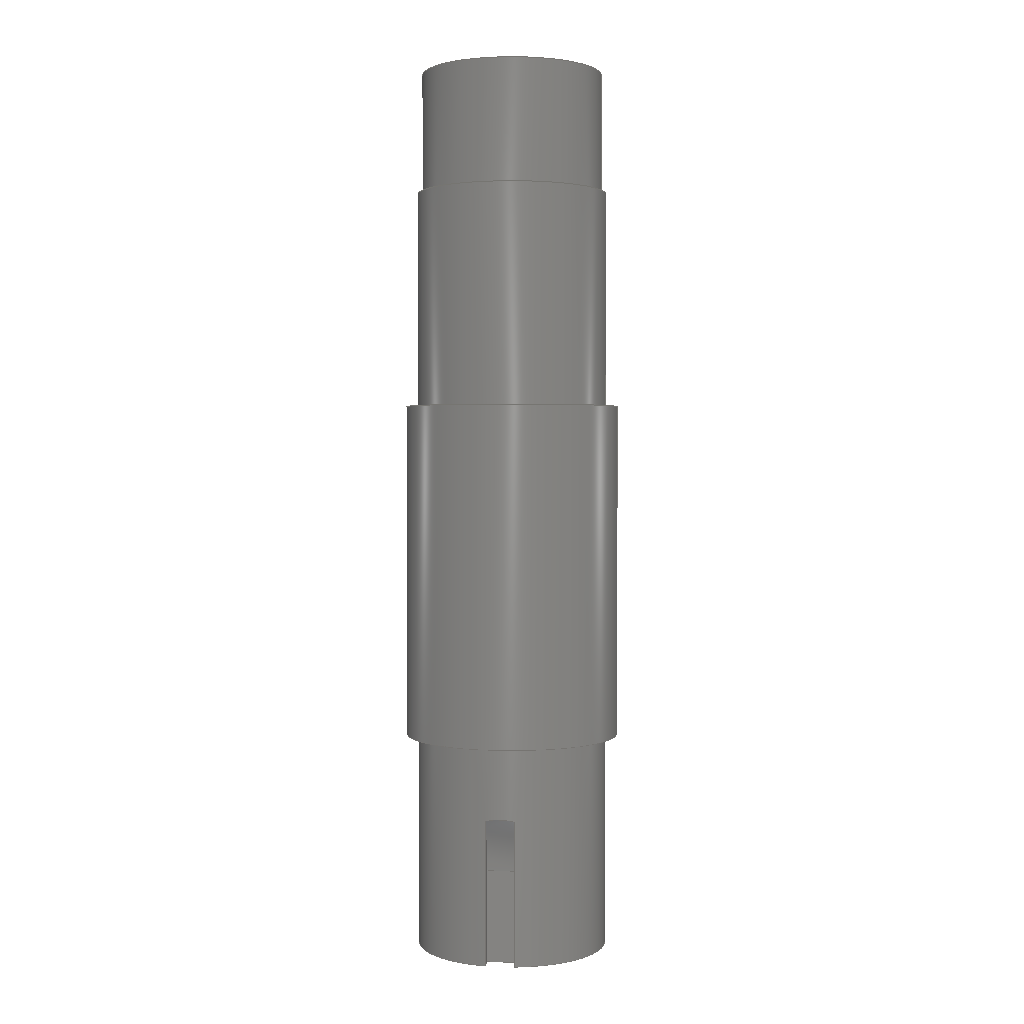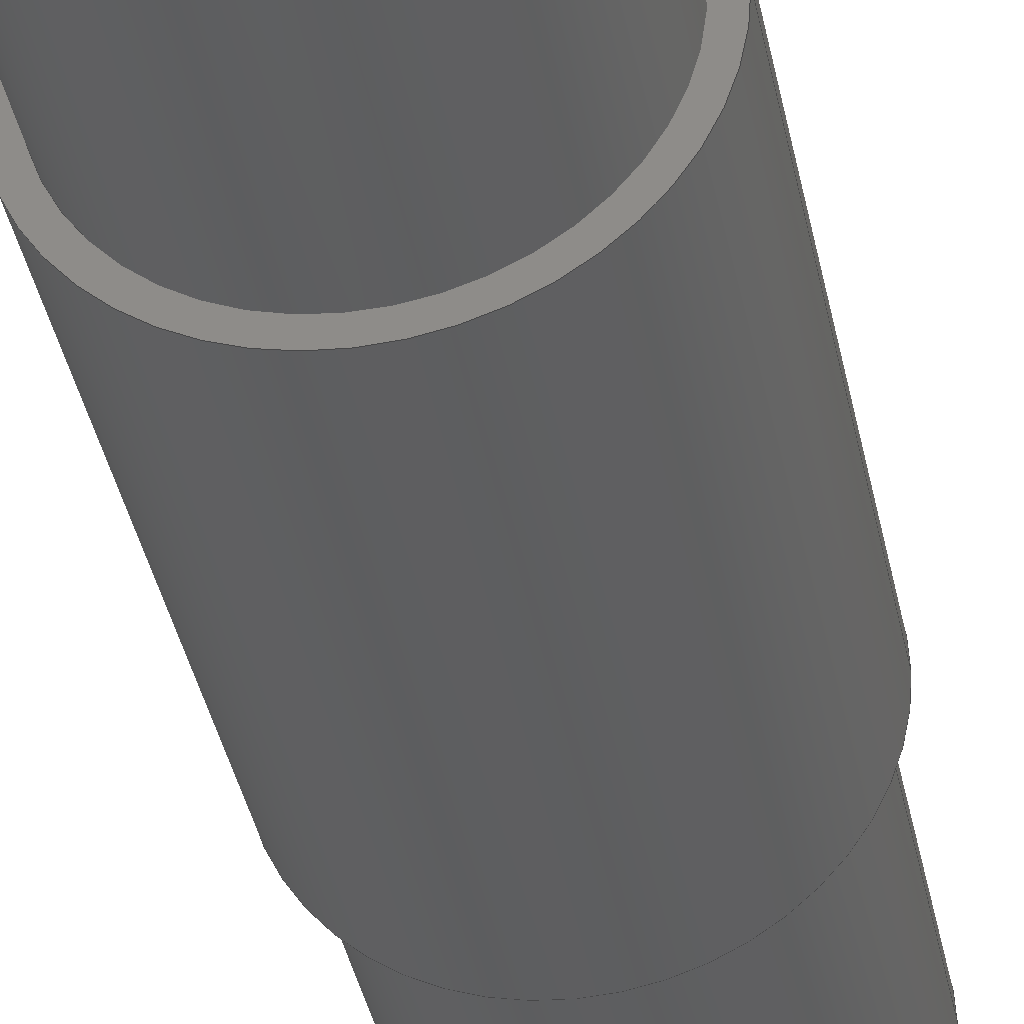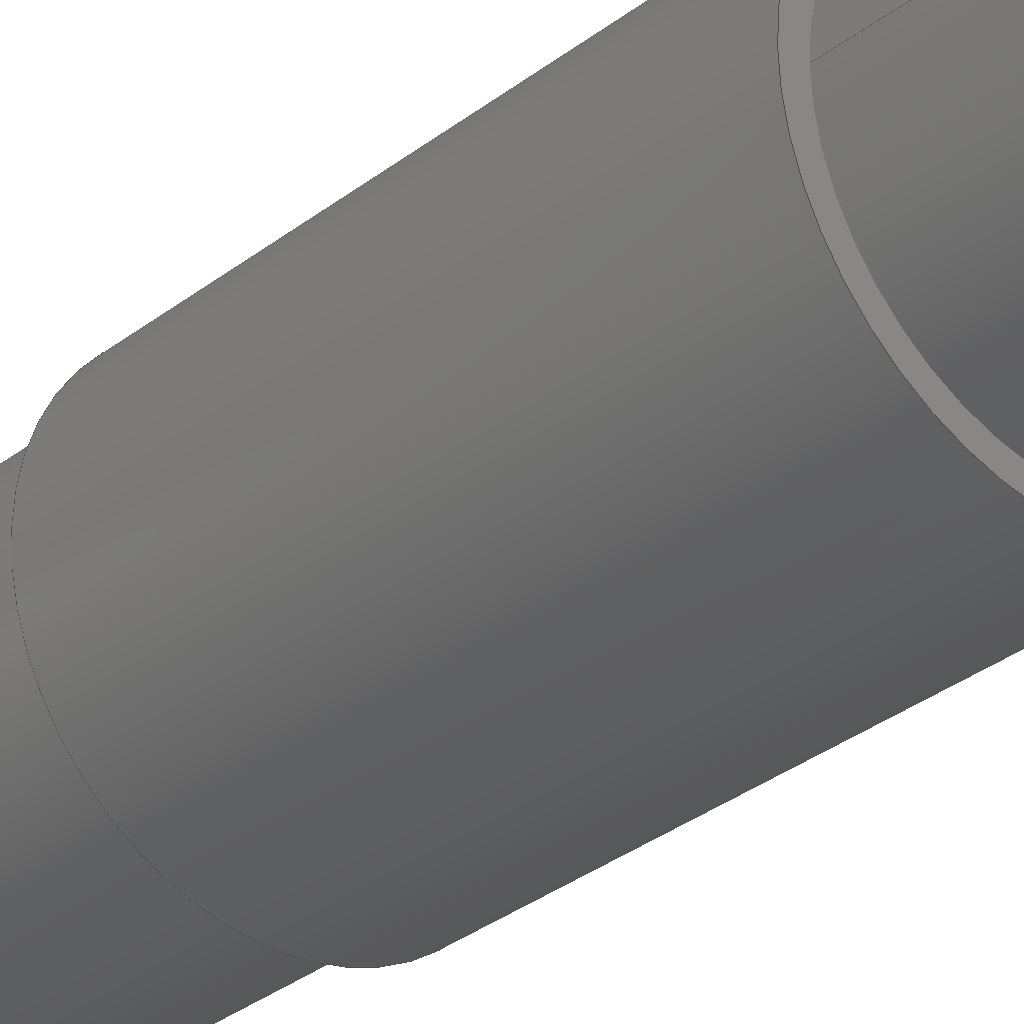
<metadata>
{"format":"step","ext":"step","renderer":"f3d","projection":"perspective","resolution":1024,"background":"white","views":[{"elev":2.0,"azim":-172.6,"up":"+Z"},{"elev":-35.7,"azim":-169.5,"up":"+Y"},{"elev":-31.2,"azim":138.2,"up":"+Y"}]}
</metadata>
<code>
ISO-10303-21;
DATA;
#1=MECHANICAL_DESIGN_GEOMETRIC_PRESENTATION_REPRESENTATION('',(#4),#351);
#2=SHAPE_REPRESENTATION_RELATIONSHIP('SRR','None',#358,#3);
#3=ADVANCED_BREP_SHAPE_REPRESENTATION('',(#5),#350);
#4=STYLED_ITEM('',(#368),#5);
#5=MANIFOLD_SOLID_BREP('Body1',#188);
#6=B_SPLINE_CURVE_WITH_KNOTS('',3,(#314,#315,#316,#317,#318,#319,#320),
 .UNSPECIFIED.,.F.,.F.,(4,3,4),(-0.2928,0,0.2928),
 .UNSPECIFIED.);
#7=FACE_BOUND('',#35,.T.);
#8=FACE_BOUND('',#43,.T.);
#9=FACE_BOUND('',#46,.T.);
#10=PLANE('',#205);
#11=PLANE('',#209);
#12=PLANE('',#210);
#13=PLANE('',#214);
#14=PLANE('',#215);
#15=PLANE('',#220);
#16=PLANE('',#221);
#17=PLANE('',#225);
#18=FACE_OUTER_BOUND('',#31,.T.);
#19=FACE_OUTER_BOUND('',#32,.T.);
#20=FACE_OUTER_BOUND('',#33,.T.);
#21=FACE_OUTER_BOUND('',#34,.T.);
#22=FACE_OUTER_BOUND('',#36,.T.);
#23=FACE_OUTER_BOUND('',#37,.T.);
#24=FACE_OUTER_BOUND('',#38,.T.);
#25=FACE_OUTER_BOUND('',#39,.T.);
#26=FACE_OUTER_BOUND('',#40,.T.);
#27=FACE_OUTER_BOUND('',#41,.T.);
#28=FACE_OUTER_BOUND('',#42,.T.);
#29=FACE_OUTER_BOUND('',#44,.T.);
#30=FACE_OUTER_BOUND('',#45,.T.);
#31=EDGE_LOOP('',(#122,#123,#124,#125));
#32=EDGE_LOOP('',(#126));
#33=EDGE_LOOP('',(#127,#128,#129,#130));
#34=EDGE_LOOP('',(#131));
#35=EDGE_LOOP('',(#132));
#36=EDGE_LOOP('',(#133,#134,#135,#136));
#37=EDGE_LOOP('',(#137,#138,#139,#140));
#38=EDGE_LOOP('',(#141,#142,#143,#144));
#39=EDGE_LOOP('',(#145,#146,#147,#148));
#40=EDGE_LOOP('',(#149,#150,#151,#152,#153,#154,#155,#156));
#41=EDGE_LOOP('',(#157,#158,#159,#160,#161));
#42=EDGE_LOOP('',(#162));
#43=EDGE_LOOP('',(#163));
#44=EDGE_LOOP('',(#164,#165,#166,#167));
#45=EDGE_LOOP('',(#168));
#46=EDGE_LOOP('',(#169));
#47=LINE('',#293,#59);
#48=LINE('',#300,#60);
#49=LINE('',#306,#61);
#50=LINE('',#308,#62);
#51=LINE('',#311,#63);
#52=LINE('',#322,#64);
#53=LINE('',#327,#65);
#54=LINE('',#328,#66);
#55=LINE('',#329,#67);
#56=LINE('',#331,#68);
#57=LINE('',#336,#69);
#58=LINE('',#346,#70);
#59=VECTOR('',#232,1.9);
#60=VECTOR('',#241,2);
#61=VECTOR('',#248,1);
#62=VECTOR('',#249,1);
#63=VECTOR('',#252,1);
#64=VECTOR('',#255,1);
#65=VECTOR('',#260,1);
#66=VECTOR('',#261,1);
#67=VECTOR('',#262,1);
#68=VECTOR('',#265,1);
#69=VECTOR('',#270,2);
#70=VECTOR('',#285,2.25);
#71=CIRCLE('',#203,1.9);
#72=CIRCLE('',#204,1.9);
#73=CIRCLE('',#207,2);
#74=CIRCLE('',#208,2);
#75=CIRCLE('',#211,2);
#76=CIRCLE('',#213,2);
#77=CIRCLE('',#217,2);
#78=CIRCLE('',#218,2);
#79=CIRCLE('',#219,2);
#80=CIRCLE('',#222,2.25);
#81=CIRCLE('',#224,2.25);
#82=VERTEX_POINT('',#290);
#83=VERTEX_POINT('',#292);
#84=VERTEX_POINT('',#297);
#85=VERTEX_POINT('',#299);
#86=VERTEX_POINT('',#304);
#87=VERTEX_POINT('',#305);
#88=VERTEX_POINT('',#307);
#89=VERTEX_POINT('',#309);
#90=VERTEX_POINT('',#313);
#91=VERTEX_POINT('',#321);
#92=VERTEX_POINT('',#325);
#93=VERTEX_POINT('',#326);
#94=VERTEX_POINT('',#333);
#95=VERTEX_POINT('',#335);
#96=VERTEX_POINT('',#341);
#97=VERTEX_POINT('',#344);
#98=EDGE_CURVE('',#82,#82,#71,.T.);
#99=EDGE_CURVE('',#82,#83,#47,.T.);
#100=EDGE_CURVE('',#83,#83,#72,.T.);
#101=EDGE_CURVE('',#84,#84,#73,.T.);
#102=EDGE_CURVE('',#84,#85,#48,.T.);
#103=EDGE_CURVE('',#85,#85,#74,.T.);
#104=EDGE_CURVE('',#86,#87,#49,.T.);
#105=EDGE_CURVE('',#88,#86,#50,.T.);
#106=EDGE_CURVE('',#89,#88,#75,.T.);
#107=EDGE_CURVE('',#87,#89,#51,.T.);
#108=EDGE_CURVE('',#89,#90,#6,.T.);
#109=EDGE_CURVE('',#91,#88,#52,.T.);
#110=EDGE_CURVE('',#91,#90,#76,.T.);
#111=EDGE_CURVE('',#92,#93,#53,.T.);
#112=EDGE_CURVE('',#90,#92,#54,.T.);
#113=EDGE_CURVE('',#93,#91,#55,.T.);
#114=EDGE_CURVE('',#93,#86,#56,.T.);
#115=EDGE_CURVE('',#94,#92,#77,.T.);
#116=EDGE_CURVE('',#94,#95,#57,.T.);
#117=EDGE_CURVE('',#95,#95,#78,.T.);
#118=EDGE_CURVE('',#87,#94,#79,.T.);
#119=EDGE_CURVE('',#96,#96,#80,.T.);
#120=EDGE_CURVE('',#97,#97,#81,.T.);
#121=EDGE_CURVE('',#97,#96,#58,.T.);
#122=ORIENTED_EDGE('',*,*,#98,.F.);
#123=ORIENTED_EDGE('',*,*,#99,.T.);
#124=ORIENTED_EDGE('',*,*,#100,.F.);
#125=ORIENTED_EDGE('',*,*,#99,.F.);
#126=ORIENTED_EDGE('',*,*,#98,.T.);
#127=ORIENTED_EDGE('',*,*,#101,.F.);
#128=ORIENTED_EDGE('',*,*,#102,.T.);
#129=ORIENTED_EDGE('',*,*,#103,.F.);
#130=ORIENTED_EDGE('',*,*,#102,.F.);
#131=ORIENTED_EDGE('',*,*,#101,.T.);
#132=ORIENTED_EDGE('',*,*,#100,.T.);
#133=ORIENTED_EDGE('',*,*,#104,.F.);
#134=ORIENTED_EDGE('',*,*,#105,.F.);
#135=ORIENTED_EDGE('',*,*,#106,.F.);
#136=ORIENTED_EDGE('',*,*,#107,.F.);
#137=ORIENTED_EDGE('',*,*,#108,.F.);
#138=ORIENTED_EDGE('',*,*,#106,.T.);
#139=ORIENTED_EDGE('',*,*,#109,.F.);
#140=ORIENTED_EDGE('',*,*,#110,.T.);
#141=ORIENTED_EDGE('',*,*,#111,.F.);
#142=ORIENTED_EDGE('',*,*,#112,.F.);
#143=ORIENTED_EDGE('',*,*,#110,.F.);
#144=ORIENTED_EDGE('',*,*,#113,.F.);
#145=ORIENTED_EDGE('',*,*,#114,.F.);
#146=ORIENTED_EDGE('',*,*,#113,.T.);
#147=ORIENTED_EDGE('',*,*,#109,.T.);
#148=ORIENTED_EDGE('',*,*,#105,.T.);
#149=ORIENTED_EDGE('',*,*,#107,.T.);
#150=ORIENTED_EDGE('',*,*,#108,.T.);
#151=ORIENTED_EDGE('',*,*,#112,.T.);
#152=ORIENTED_EDGE('',*,*,#115,.F.);
#153=ORIENTED_EDGE('',*,*,#116,.T.);
#154=ORIENTED_EDGE('',*,*,#117,.F.);
#155=ORIENTED_EDGE('',*,*,#116,.F.);
#156=ORIENTED_EDGE('',*,*,#118,.F.);
#157=ORIENTED_EDGE('',*,*,#104,.T.);
#158=ORIENTED_EDGE('',*,*,#118,.T.);
#159=ORIENTED_EDGE('',*,*,#115,.T.);
#160=ORIENTED_EDGE('',*,*,#111,.T.);
#161=ORIENTED_EDGE('',*,*,#114,.T.);
#162=ORIENTED_EDGE('',*,*,#119,.T.);
#163=ORIENTED_EDGE('',*,*,#117,.T.);
#164=ORIENTED_EDGE('',*,*,#120,.F.);
#165=ORIENTED_EDGE('',*,*,#121,.T.);
#166=ORIENTED_EDGE('',*,*,#119,.F.);
#167=ORIENTED_EDGE('',*,*,#121,.F.);
#168=ORIENTED_EDGE('',*,*,#120,.T.);
#169=ORIENTED_EDGE('',*,*,#103,.T.);
#170=CYLINDRICAL_SURFACE('',#202,1.9);
#171=CYLINDRICAL_SURFACE('',#206,2);
#172=CYLINDRICAL_SURFACE('',#212,2);
#173=CYLINDRICAL_SURFACE('',#216,2);
#174=CYLINDRICAL_SURFACE('',#223,2.25);
#175=ADVANCED_FACE('',(#18),#170,.T.);
#176=ADVANCED_FACE('',(#19),#10,.T.);
#177=ADVANCED_FACE('',(#20),#171,.T.);
#178=ADVANCED_FACE('',(#21,#7),#11,.T.);
#179=ADVANCED_FACE('',(#22),#12,.F.);
#180=ADVANCED_FACE('',(#23),#172,.F.);
#181=ADVANCED_FACE('',(#24),#13,.T.);
#182=ADVANCED_FACE('',(#25),#14,.F.);
#183=ADVANCED_FACE('',(#26),#173,.T.);
#184=ADVANCED_FACE('',(#27),#15,.T.);
#185=ADVANCED_FACE('',(#28,#8),#16,.F.);
#186=ADVANCED_FACE('',(#29),#174,.T.);
#187=ADVANCED_FACE('',(#30,#9),#17,.T.);
#188=CLOSED_SHELL('',(#175,#176,#177,#178,#179,#180,#181,#182,#183,#184,
#185,#186,#187));
#189=DERIVED_UNIT_ELEMENT(#191,1);
#190=DERIVED_UNIT_ELEMENT(#353,3);
#191=(
MASS_UNIT()
NAMED_UNIT(*)
SI_UNIT(.KILO.,.GRAM.)
);
#192=DERIVED_UNIT((#189,#190));
#193=MEASURE_REPRESENTATION_ITEM('density measure',
POSITIVE_RATIO_MEASURE(1060),#192);
#194=PROPERTY_DEFINITION_REPRESENTATION(#199,#196);
#195=PROPERTY_DEFINITION_REPRESENTATION(#200,#197);
#196=REPRESENTATION('material name',(#198),#350);
#197=REPRESENTATION('density',(#193),#350);
#198=DESCRIPTIVE_REPRESENTATION_ITEM('Plastic','Plastic');
#199=PROPERTY_DEFINITION('material property','material name',#360);
#200=PROPERTY_DEFINITION('material property','density of part',#360);
#201=AXIS2_PLACEMENT_3D('placement',#288,#226,#227);
#202=AXIS2_PLACEMENT_3D('',#289,#228,#229);
#203=AXIS2_PLACEMENT_3D('',#291,#230,#231);
#204=AXIS2_PLACEMENT_3D('',#294,#233,#234);
#205=AXIS2_PLACEMENT_3D('',#295,#235,#236);
#206=AXIS2_PLACEMENT_3D('',#296,#237,#238);
#207=AXIS2_PLACEMENT_3D('',#298,#239,#240);
#208=AXIS2_PLACEMENT_3D('',#301,#242,#243);
#209=AXIS2_PLACEMENT_3D('',#302,#244,#245);
#210=AXIS2_PLACEMENT_3D('',#303,#246,#247);
#211=AXIS2_PLACEMENT_3D('',#310,#250,#251);
#212=AXIS2_PLACEMENT_3D('',#312,#253,#254);
#213=AXIS2_PLACEMENT_3D('',#323,#256,#257);
#214=AXIS2_PLACEMENT_3D('',#324,#258,#259);
#215=AXIS2_PLACEMENT_3D('',#330,#263,#264);
#216=AXIS2_PLACEMENT_3D('',#332,#266,#267);
#217=AXIS2_PLACEMENT_3D('',#334,#268,#269);
#218=AXIS2_PLACEMENT_3D('',#337,#271,#272);
#219=AXIS2_PLACEMENT_3D('',#338,#273,#274);
#220=AXIS2_PLACEMENT_3D('',#339,#275,#276);
#221=AXIS2_PLACEMENT_3D('',#340,#277,#278);
#222=AXIS2_PLACEMENT_3D('',#342,#279,#280);
#223=AXIS2_PLACEMENT_3D('',#343,#281,#282);
#224=AXIS2_PLACEMENT_3D('',#345,#283,#284);
#225=AXIS2_PLACEMENT_3D('',#347,#286,#287);
#226=DIRECTION('axis',(0,0,1));
#227=DIRECTION('refdir',(1,0,0));
#228=DIRECTION('center_axis',(0,0,1));
#229=DIRECTION('ref_axis',(1,0,0));
#230=DIRECTION('center_axis',(0,0,1));
#231=DIRECTION('ref_axis',(1,0,0));
#232=DIRECTION('',(0,0,-1));
#233=DIRECTION('center_axis',(0,0,-1));
#234=DIRECTION('ref_axis',(1,0,0));
#235=DIRECTION('center_axis',(0,0,1));
#236=DIRECTION('ref_axis',(1,0,0));
#237=DIRECTION('center_axis',(0,0,1));
#238=DIRECTION('ref_axis',(1,0,0));
#239=DIRECTION('center_axis',(0,0,1));
#240=DIRECTION('ref_axis',(1,0,0));
#241=DIRECTION('',(0,0,-1));
#242=DIRECTION('center_axis',(0,0,-1));
#243=DIRECTION('ref_axis',(1,0,0));
#244=DIRECTION('center_axis',(0,0,1));
#245=DIRECTION('ref_axis',(1,0,0));
#246=DIRECTION('center_axis',(1,0,0));
#247=DIRECTION('ref_axis',(0,0,-1));
#248=DIRECTION('',(0,1,0));
#249=DIRECTION('',(0,0,-1));
#250=DIRECTION('center_axis',(1,0,0));
#251=DIRECTION('ref_axis',(0,4.441e-16,1));
#252=DIRECTION('',(0,0,1));
#253=DIRECTION('center_axis',(1,0,0));
#254=DIRECTION('ref_axis',(0,4.441e-16,1));
#255=DIRECTION('',(1,0,0));
#256=DIRECTION('center_axis',(-1,0,0));
#257=DIRECTION('ref_axis',(0,4.441e-16,1));
#258=DIRECTION('center_axis',(1,0,0));
#259=DIRECTION('ref_axis',(0,0,-1));
#260=DIRECTION('',(0,-1,0));
#261=DIRECTION('',(0,0,-1));
#262=DIRECTION('',(0,0,1));
#263=DIRECTION('center_axis',(0,-1,0));
#264=DIRECTION('ref_axis',(0,0,-1));
#265=DIRECTION('',(1,0,0));
#266=DIRECTION('center_axis',(0,0,-1));
#267=DIRECTION('ref_axis',(-1,0,0));
#268=DIRECTION('center_axis',(0,0,-1));
#269=DIRECTION('ref_axis',(-1,0,0));
#270=DIRECTION('',(0,0,1));
#271=DIRECTION('center_axis',(0,0,1));
#272=DIRECTION('ref_axis',(-1,0,0));
#273=DIRECTION('center_axis',(0,0,-1));
#274=DIRECTION('ref_axis',(-1,0,0));
#275=DIRECTION('center_axis',(0,0,-1));
#276=DIRECTION('ref_axis',(-1,0,0));
#277=DIRECTION('center_axis',(0,0,1));
#278=DIRECTION('ref_axis',(1,0,0));
#279=DIRECTION('center_axis',(0,0,-1));
#280=DIRECTION('ref_axis',(1,0,0));
#281=DIRECTION('center_axis',(0,0,1));
#282=DIRECTION('ref_axis',(1,0,0));
#283=DIRECTION('center_axis',(0,0,1));
#284=DIRECTION('ref_axis',(1,0,0));
#285=DIRECTION('',(0,0,-1));
#286=DIRECTION('center_axis',(0,0,1));
#287=DIRECTION('ref_axis',(1,0,0));
#288=CARTESIAN_POINT('',(0,0,0));
#289=CARTESIAN_POINT('Origin',(0,0,8));
#290=CARTESIAN_POINT('',(-1.9,-2.327e-16,10.5));
#291=CARTESIAN_POINT('Origin',(0,0,10.5));
#292=CARTESIAN_POINT('',(-1.9,-2.327e-16,8));
#293=CARTESIAN_POINT('',(-1.9,-2.327e-16,8));
#294=CARTESIAN_POINT('Origin',(0,0,8));
#295=CARTESIAN_POINT('Origin',(0,0,10.5));
#296=CARTESIAN_POINT('Origin',(0,0,3.5));
#297=CARTESIAN_POINT('',(-2,-2.449e-16,8));
#298=CARTESIAN_POINT('Origin',(0,0,8));
#299=CARTESIAN_POINT('',(-2,-2.449e-16,3.5));
#300=CARTESIAN_POINT('',(-2,-2.449e-16,3.5));
#301=CARTESIAN_POINT('Origin',(0,0,3.5));
#302=CARTESIAN_POINT('Origin',(0,0,8));
#303=CARTESIAN_POINT('Origin',(0.3,2.65,-7.05));
#304=CARTESIAN_POINT('',(0.3,1.65,-8));
#305=CARTESIAN_POINT('',(0.3,1.977,-8));
#306=CARTESIAN_POINT('',(0.3,1.325,-8));
#307=CARTESIAN_POINT('',(0.3,1.65,-6.1));
#308=CARTESIAN_POINT('',(0.3,1.65,-6.1));
#309=CARTESIAN_POINT('',(0.3,1.977,-5.003));
#310=CARTESIAN_POINT('Origin',(0.3,3.65,-6.1));
#311=CARTESIAN_POINT('',(0.3,1.977,-3.5));
#312=CARTESIAN_POINT('Origin',(0,3.65,-6.1));
#313=CARTESIAN_POINT('',(-0.3,1.977,-5.003));
#314=CARTESIAN_POINT('Ctrl Pts',(0.3,1.977,-5.003));
#315=CARTESIAN_POINT('Ctrl Pts',(0.2003,1.993,-4.98));
#316=CARTESIAN_POINT('Ctrl Pts',(0.09759,2,-4.97));
#317=CARTESIAN_POINT('Ctrl Pts',(0,2,-4.97));
#318=CARTESIAN_POINT('Ctrl Pts',(-0.09759,2,-4.97));
#319=CARTESIAN_POINT('Ctrl Pts',(-0.2003,1.993,-4.98));
#320=CARTESIAN_POINT('Ctrl Pts',(-0.3,1.977,-5.003));
#321=CARTESIAN_POINT('',(-0.3,1.65,-6.1));
#322=CARTESIAN_POINT('',(0,1.65,-6.1));
#323=CARTESIAN_POINT('Origin',(-0.3,3.65,-6.1));
#324=CARTESIAN_POINT('Origin',(-0.3,2.65,-7.05));
#325=CARTESIAN_POINT('',(-0.3,1.977,-8));
#326=CARTESIAN_POINT('',(-0.3,1.65,-8));
#327=CARTESIAN_POINT('',(-0.3,1.325,-8));
#328=CARTESIAN_POINT('',(-0.3,1.977,-3.5));
#329=CARTESIAN_POINT('',(-0.3,1.65,-6.1));
#330=CARTESIAN_POINT('Origin',(0,1.65,-6.1));
#331=CARTESIAN_POINT('',(0,1.65,-8));
#332=CARTESIAN_POINT('Origin',(0,0,-3.5));
#333=CARTESIAN_POINT('',(2,-2.449e-16,-8));
#334=CARTESIAN_POINT('Origin',(0,0,-8));
#335=CARTESIAN_POINT('',(2,-2.449e-16,-3.5));
#336=CARTESIAN_POINT('',(2,-2.449e-16,-3.5));
#337=CARTESIAN_POINT('Origin',(0,0,-3.5));
#338=CARTESIAN_POINT('Origin',(0,0,-8));
#339=CARTESIAN_POINT('Origin',(0,0,-8));
#340=CARTESIAN_POINT('Origin',(0,0,-3.5));
#341=CARTESIAN_POINT('',(-2.25,-2.755e-16,-3.5));
#342=CARTESIAN_POINT('Origin',(0,0,-3.5));
#343=CARTESIAN_POINT('Origin',(0,0,0));
#344=CARTESIAN_POINT('',(-2.25,-2.755e-16,3.5));
#345=CARTESIAN_POINT('Origin',(0,0,3.5));
#346=CARTESIAN_POINT('',(-2.25,-2.755e-16,0));
#347=CARTESIAN_POINT('Origin',(0,0,3.5));
#348=UNCERTAINTY_MEASURE_WITH_UNIT(LENGTH_MEASURE(0.001),#352,
'DISTANCE_ACCURACY_VALUE',
'Maximum model space distance between geometric entities at asserted c
onnectivities');
#349=UNCERTAINTY_MEASURE_WITH_UNIT(LENGTH_MEASURE(0.001),#352,
'DISTANCE_ACCURACY_VALUE',
'Maximum model space distance between geometric entities at asserted c
onnectivities');
#350=(
GEOMETRIC_REPRESENTATION_CONTEXT(3)
GLOBAL_UNCERTAINTY_ASSIGNED_CONTEXT((#348))
GLOBAL_UNIT_ASSIGNED_CONTEXT((#352,#354,#355))
REPRESENTATION_CONTEXT('','3D')
);
#351=(
GEOMETRIC_REPRESENTATION_CONTEXT(3)
GLOBAL_UNCERTAINTY_ASSIGNED_CONTEXT((#349))
GLOBAL_UNIT_ASSIGNED_CONTEXT((#352,#354,#355))
REPRESENTATION_CONTEXT('','3D')
);
#352=(
LENGTH_UNIT()
NAMED_UNIT(*)
SI_UNIT(.CENTI.,.METRE.)
);
#353=(
LENGTH_UNIT()
NAMED_UNIT(*)
SI_UNIT($,.METRE.)
);
#354=(
NAMED_UNIT(*)
PLANE_ANGLE_UNIT()
SI_UNIT($,.RADIAN.)
);
#355=(
NAMED_UNIT(*)
SI_UNIT($,.STERADIAN.)
SOLID_ANGLE_UNIT()
);
#356=SHAPE_DEFINITION_REPRESENTATION(#357,#358);
#357=PRODUCT_DEFINITION_SHAPE('',$,#360);
#358=SHAPE_REPRESENTATION('',(#201),#350);
#359=PRODUCT_DEFINITION_CONTEXT('part definition',#364,'design');
#360=PRODUCT_DEFINITION('22 - Axis','22 - Axis v1',#361,#359);
#361=PRODUCT_DEFINITION_FORMATION('',$,#366);
#362=PRODUCT_RELATED_PRODUCT_CATEGORY('22 - Axis v1','22 - Axis v1',(#366));
#363=APPLICATION_PROTOCOL_DEFINITION('international standard',
'automotive_design',2009,#364);
#364=APPLICATION_CONTEXT(
'Core Data for Automotive Mechanical Design Process');
#365=PRODUCT_CONTEXT('part definition',#364,'mechanical');
#366=PRODUCT('22 - Axis','22 - Axis v1',$,(#365));
#367=PRESENTATION_STYLE_ASSIGNMENT((#369));
#368=PRESENTATION_STYLE_ASSIGNMENT((#370));
#369=SURFACE_STYLE_USAGE(.BOTH.,#371);
#370=SURFACE_STYLE_USAGE(.BOTH.,#372);
#371=SURFACE_SIDE_STYLE('',(#373));
#372=SURFACE_SIDE_STYLE('',(#374));
#373=SURFACE_STYLE_FILL_AREA(#375);
#374=SURFACE_STYLE_FILL_AREA(#376);
#375=FILL_AREA_STYLE('Plastic - Glossy (Grey)',(#377));
#376=FILL_AREA_STYLE('Stainless Steel - Satin',(#378));
#377=FILL_AREA_STYLE_COLOUR('Plastic - Glossy (Grey)',#379);
#378=FILL_AREA_STYLE_COLOUR('Stainless Steel - Satin',#380);
#379=COLOUR_RGB('Plastic - Glossy (Grey)',0.702,0.702,
0.702);
#380=COLOUR_RGB('Stainless Steel - Satin',0.7961,0.7961,
0.7961);
ENDSEC;
END-ISO-10303-21;

</code>
